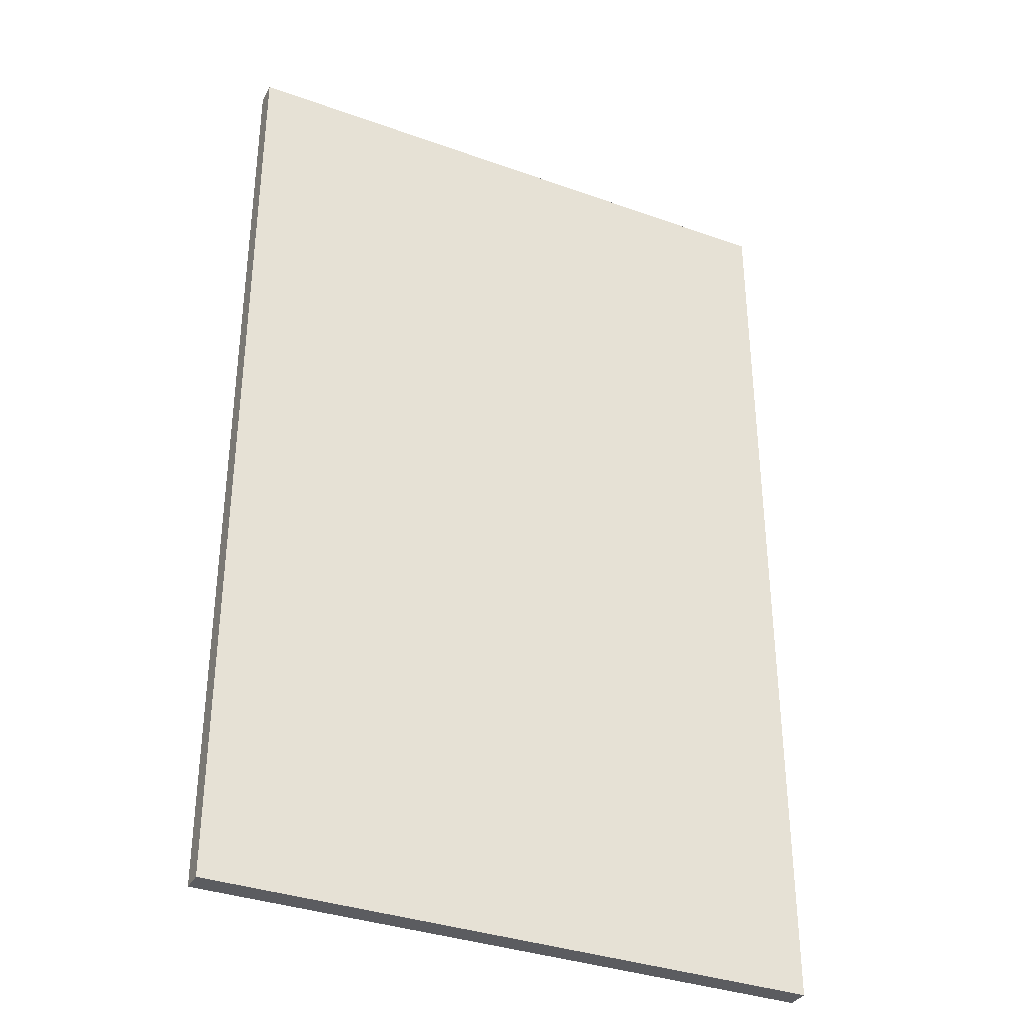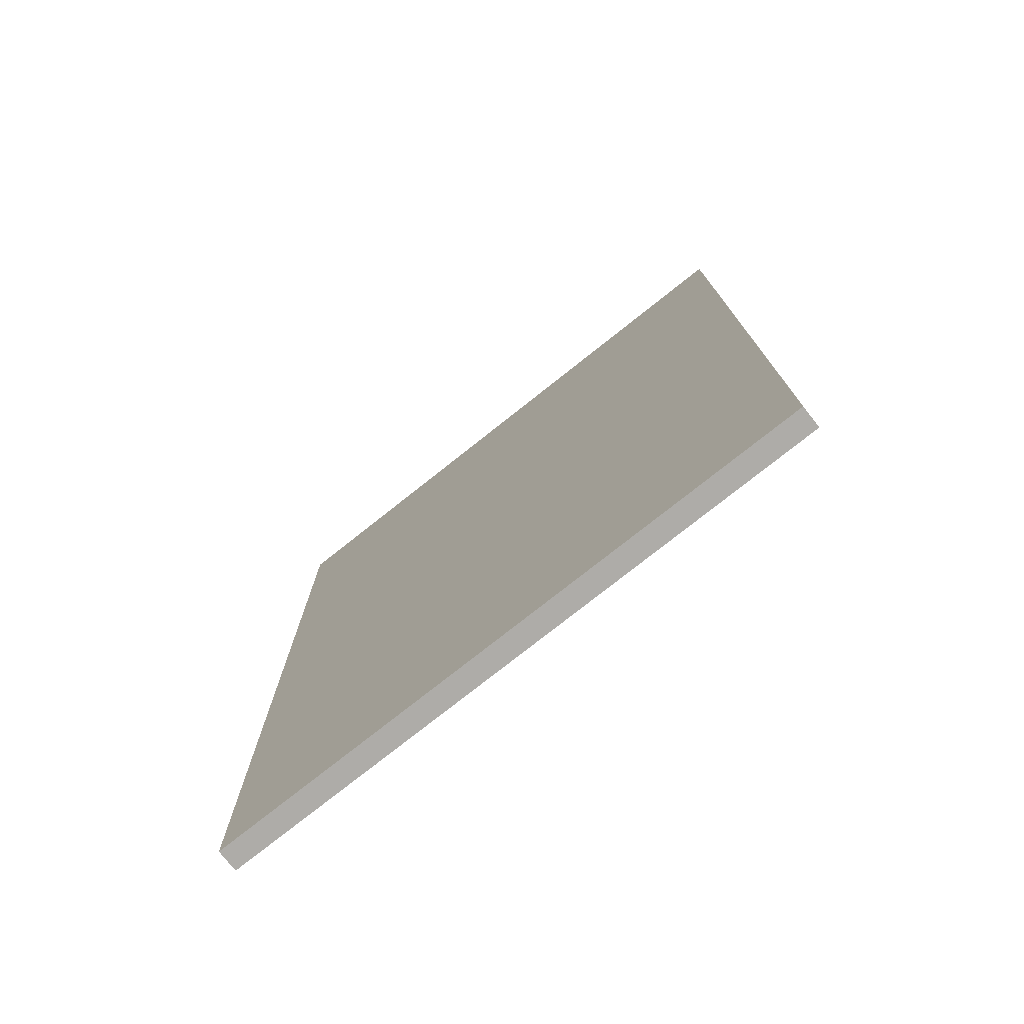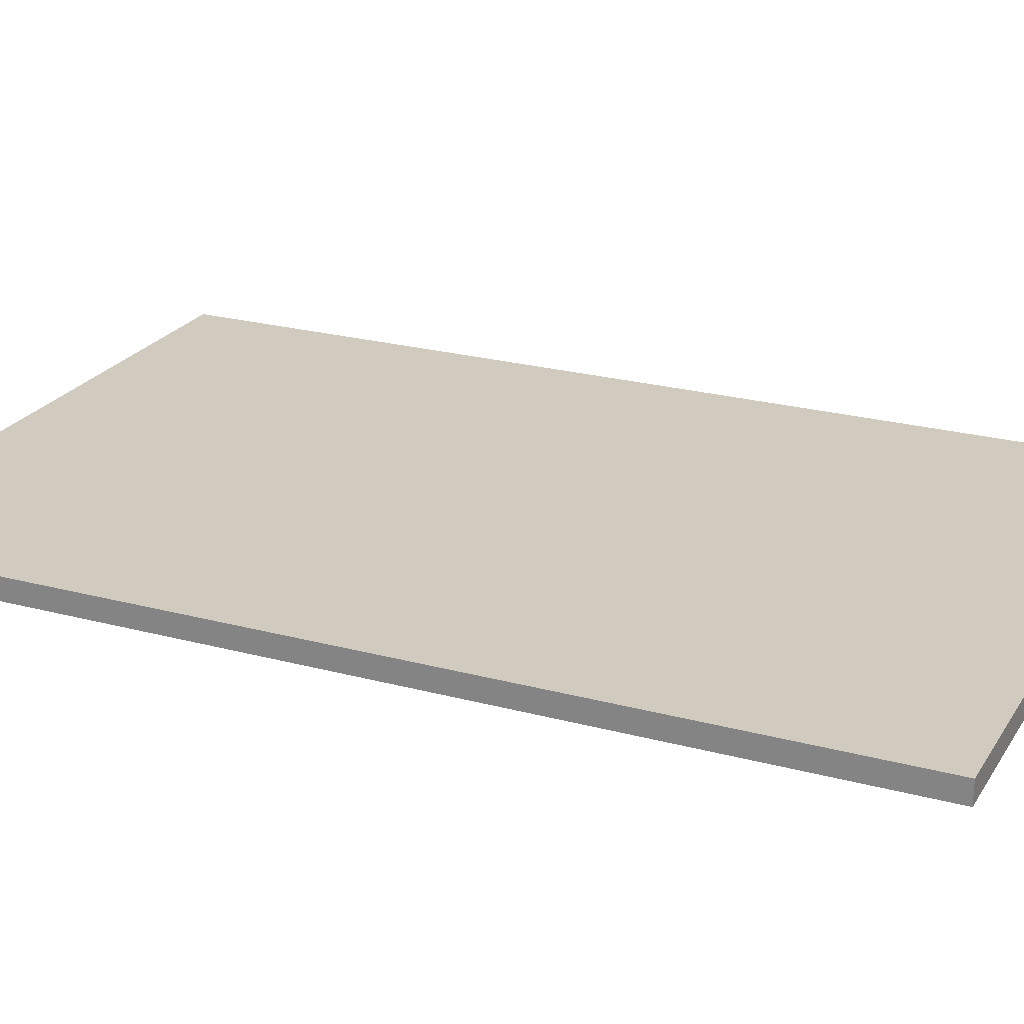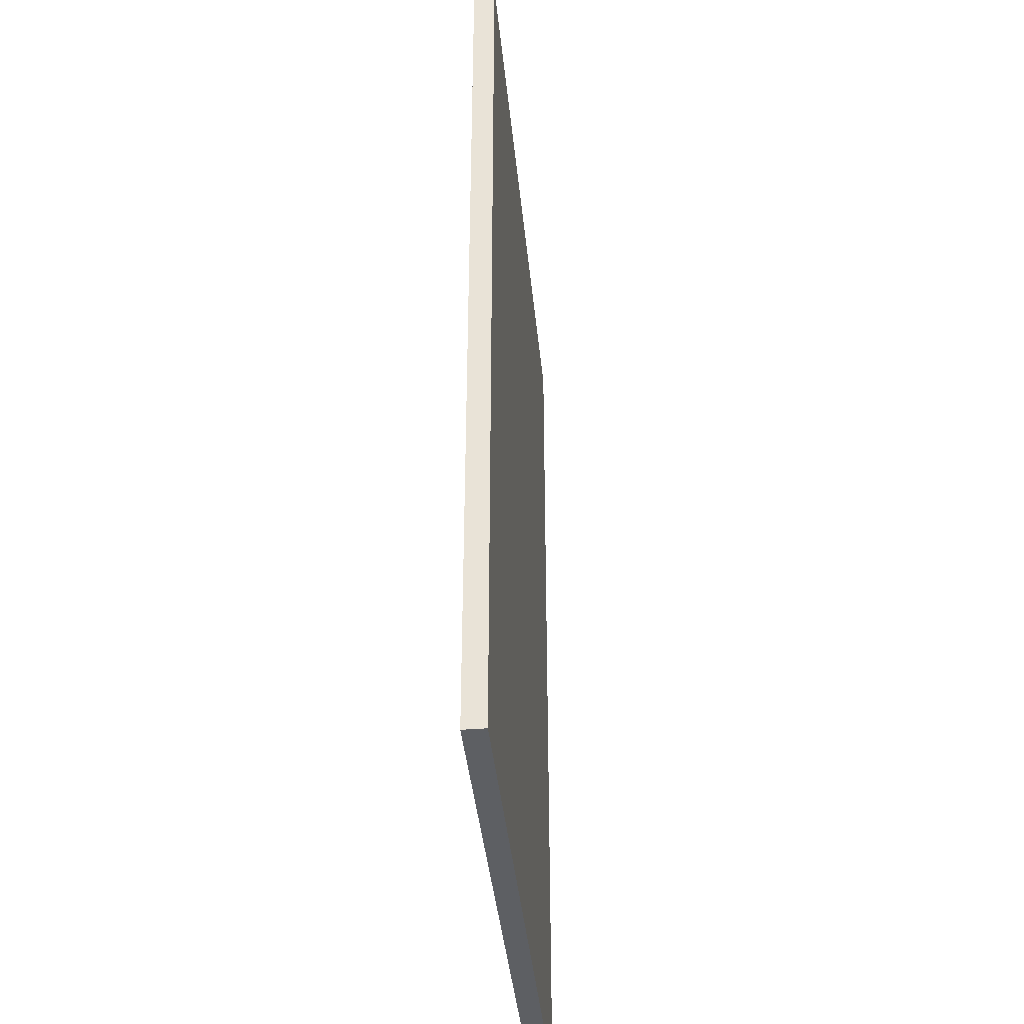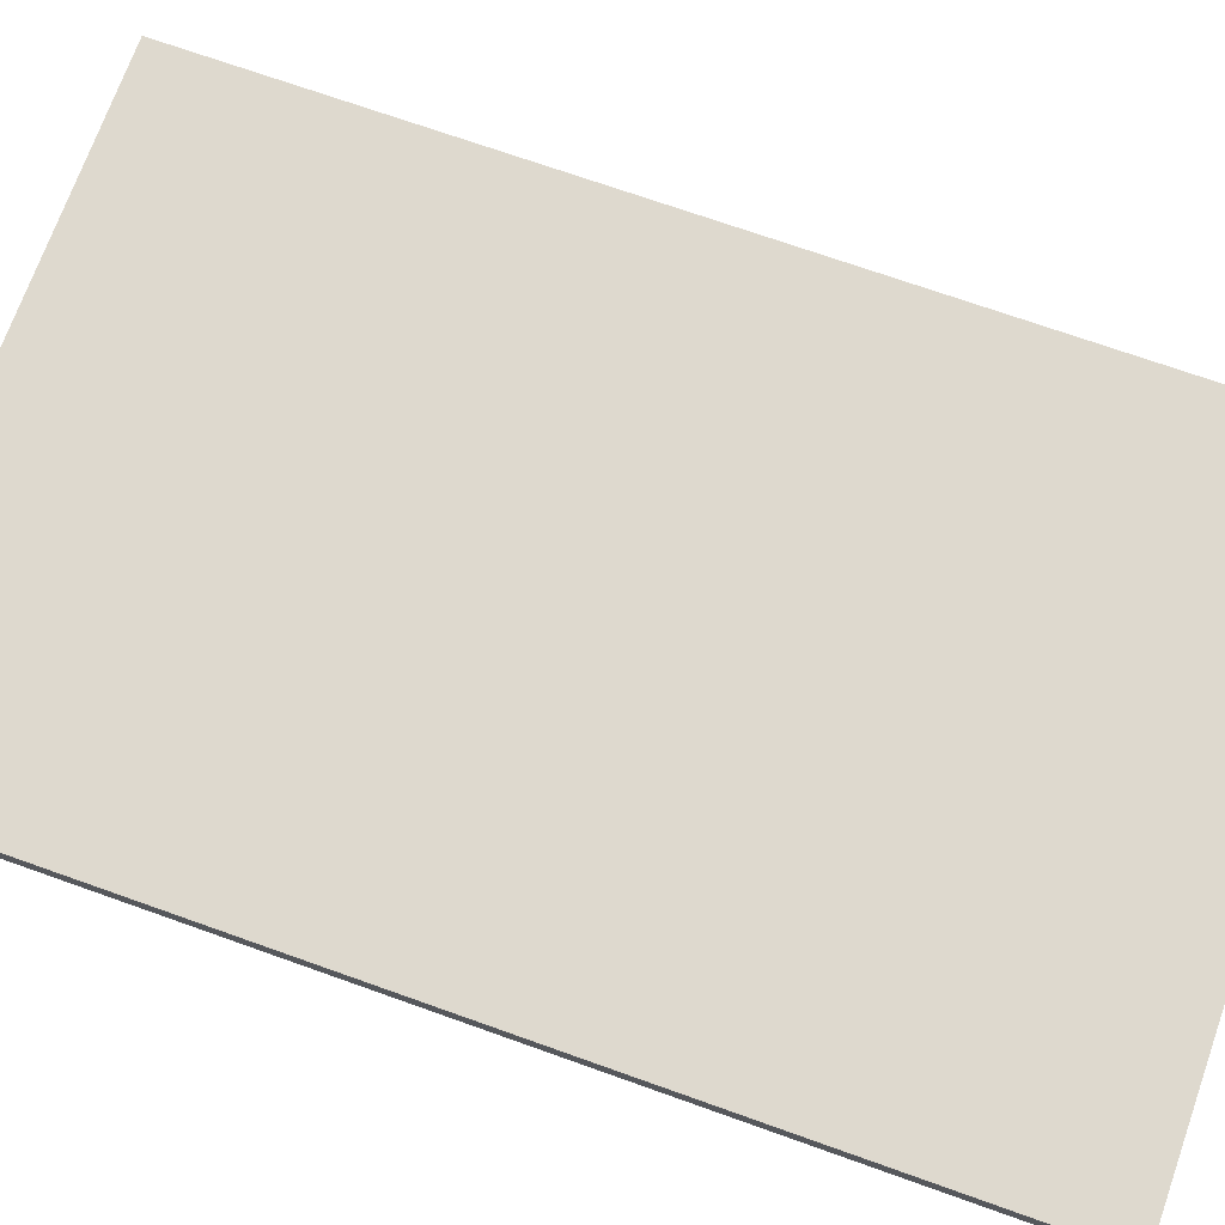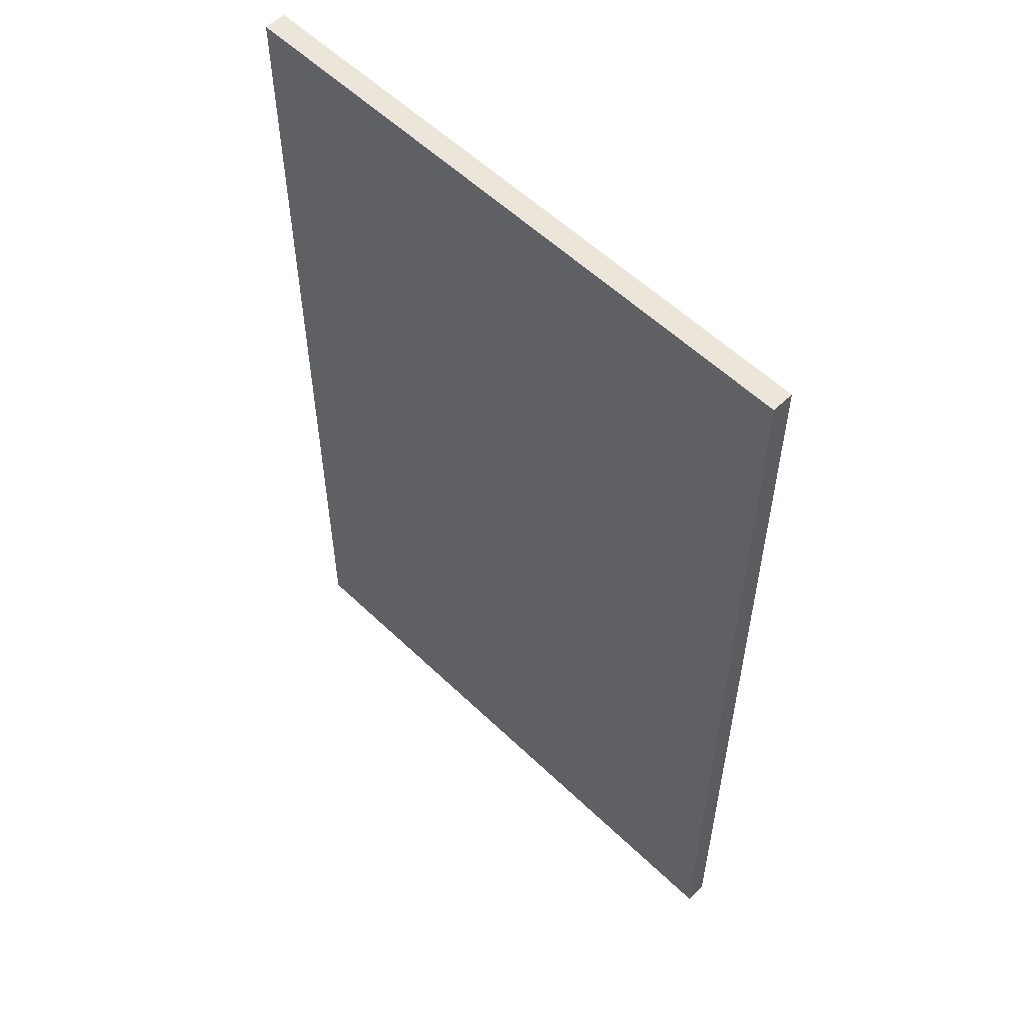
<metadata>
{"format":"obj","ext":"obj","renderer":"f3d","projection":"perspective","resolution":1024,"background":"white","views":[{"elev":-34.9,"azim":154.4,"up":"+Y"},{"elev":-76.9,"azim":-141.6,"up":"+Y"},{"elev":23.3,"azim":114.5,"up":"+Z"},{"elev":-40.2,"azim":-84.4,"up":"+Y"},{"elev":71.4,"azim":109.6,"up":"+Z"},{"elev":56.2,"azim":45.1,"up":"+Y"}]}
</metadata>
<code>
o Platte
v 70 -110 -2.5
v 70 -110 2.5
v -70 -110 2.5
v -70 -110 -2.5
v -70 110 -2.5
v -70 110 2.5
v 70 110 2.5
v 70 110 -2.5
f 1 2 3 4
f 5 6 7 8
f 2 7 6 3
f 8 1 4 5
f 8 7 2 1
f 4 3 6 5

</code>
